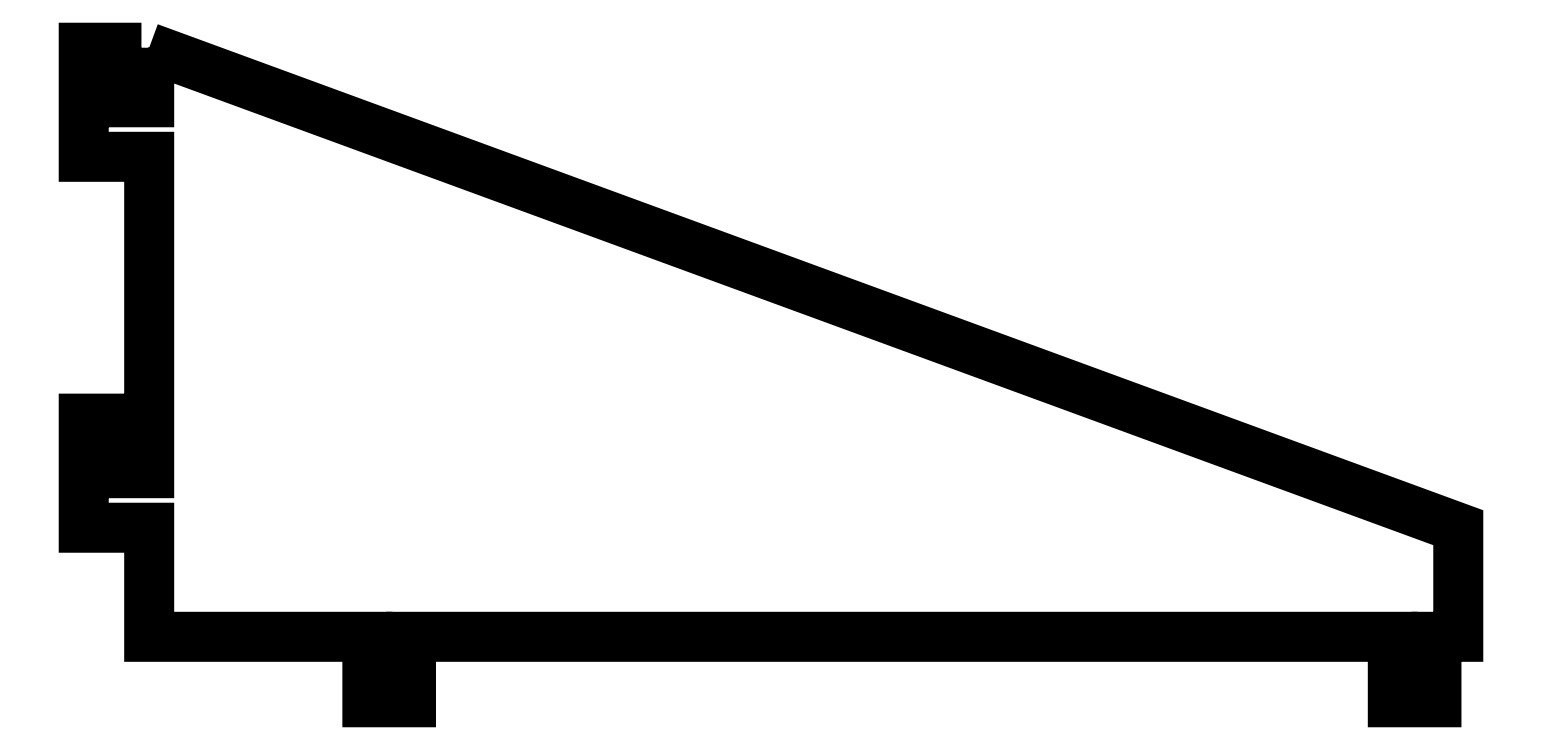
<metadata>
{"format":"dxf","ext":"dxf","renderer":"ezdxf+matplotlib","layout":"modelspace","background":"white","min_lineweight":24,"dpi":150}
</metadata>
<code>
0
SECTION
2
ENTITIES
0
POINT
8
0
10
0
20
0
30
0
0
POINT
8
0
10
58
20
-30
30
0
0
POINT
8
0
10
11
20
-30
30
0
0
POINT
8
0
10
0
20
0
30
0
0
LWPOLYLINE
8
0
90
24
70
1
43
0
10
0
20
0
10
60
20
-22
10
60
20
-27
10
59
20
-27
10
59
20
-30
10
57
20
-30
10
57
20
-27
10
12
20
-27
10
12
20
-30
10
10
20
-30
10
10
20
-27
10
-1.945e-15
20
-27
10
-7.921e-16
20
-22
10
-3
20
-22
10
-3
20
-17
10
-1.5
20
-17
10
-1.5
20
-19.5
10
-7.192e-16
20
-19.5
10
1.651e-17
20
-5
10
-3
20
-5
10
-3
20
-1.318e-15
10
-1.5
20
-6.245e-16
10
-1.5
20
-2.5
10
1.198e-32
20
-2.5
0
ENDSEC
0
EOF

</code>
